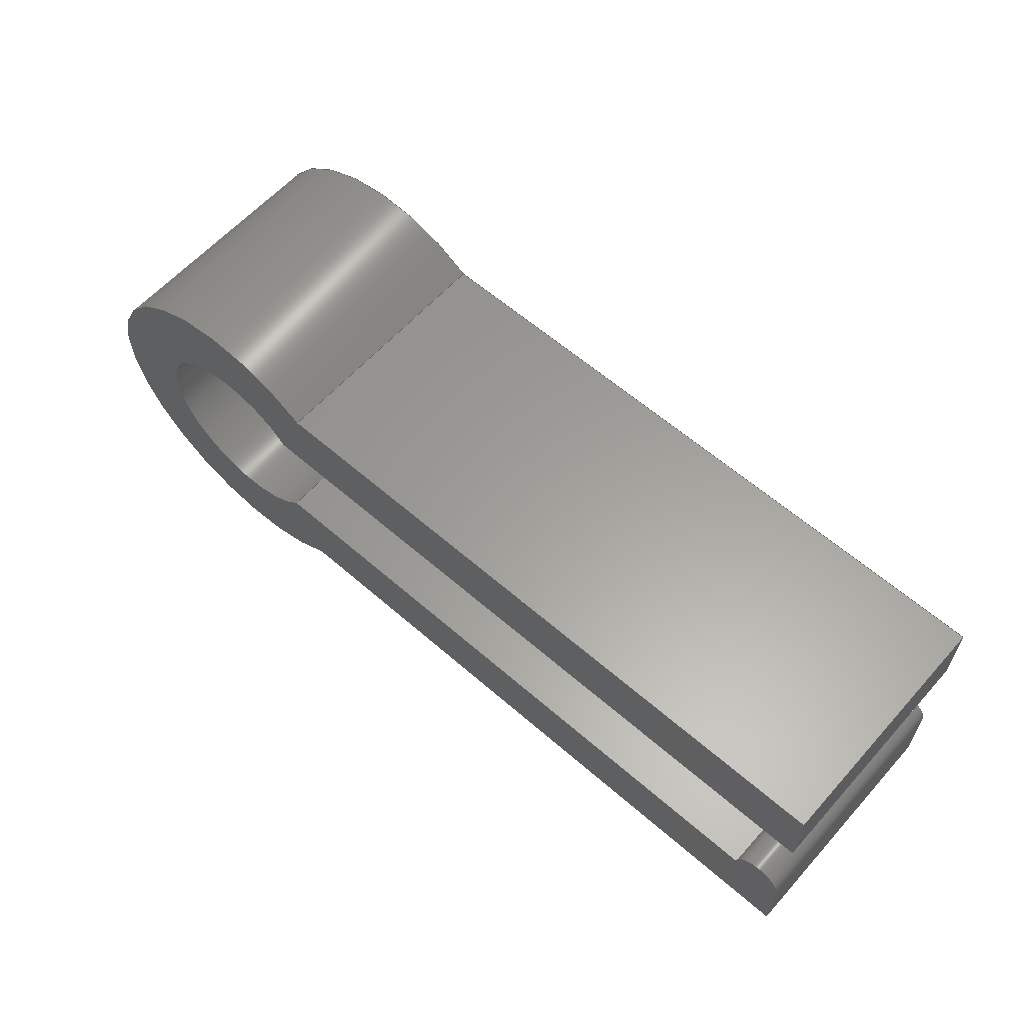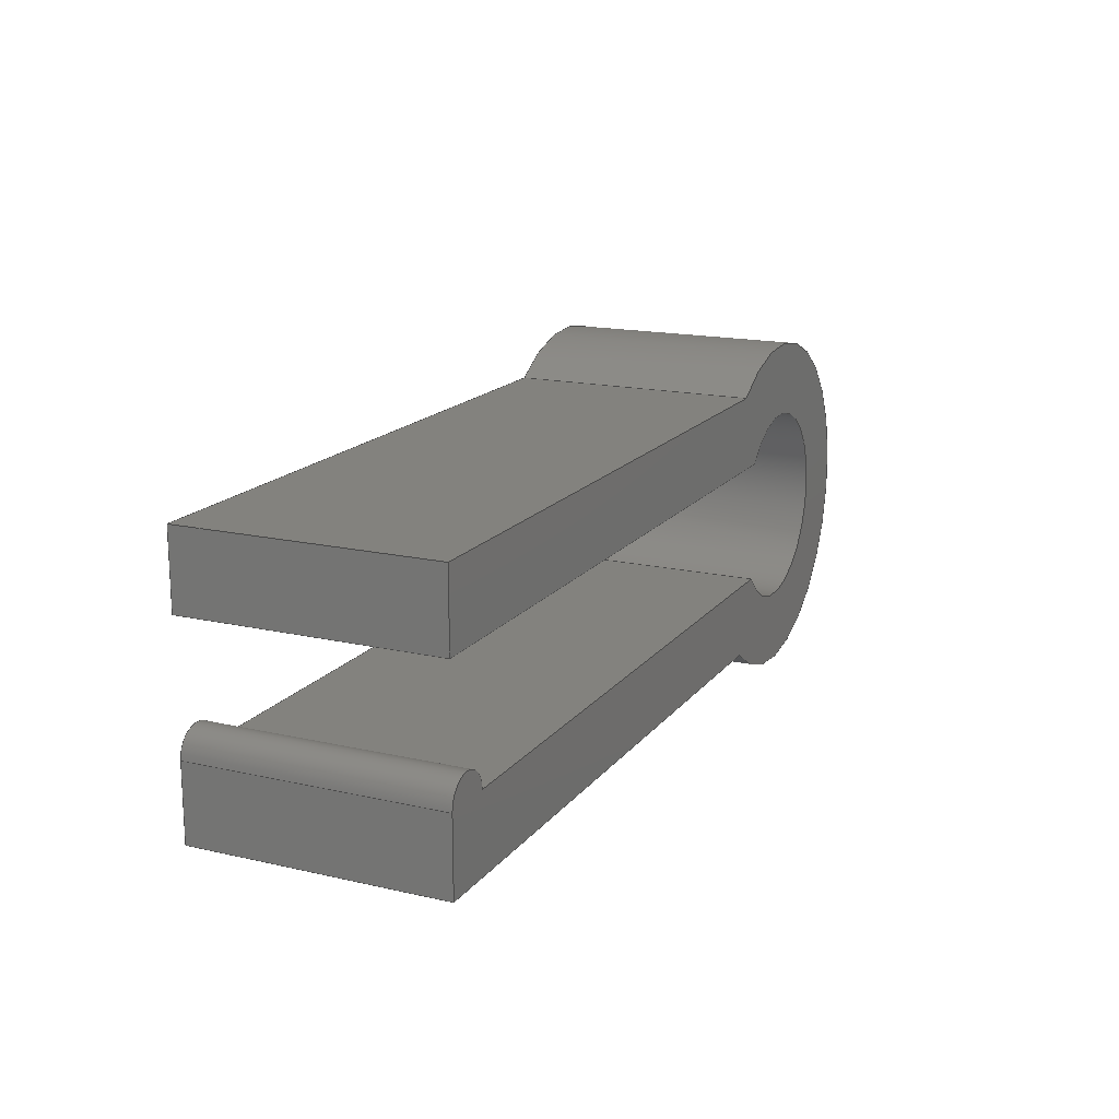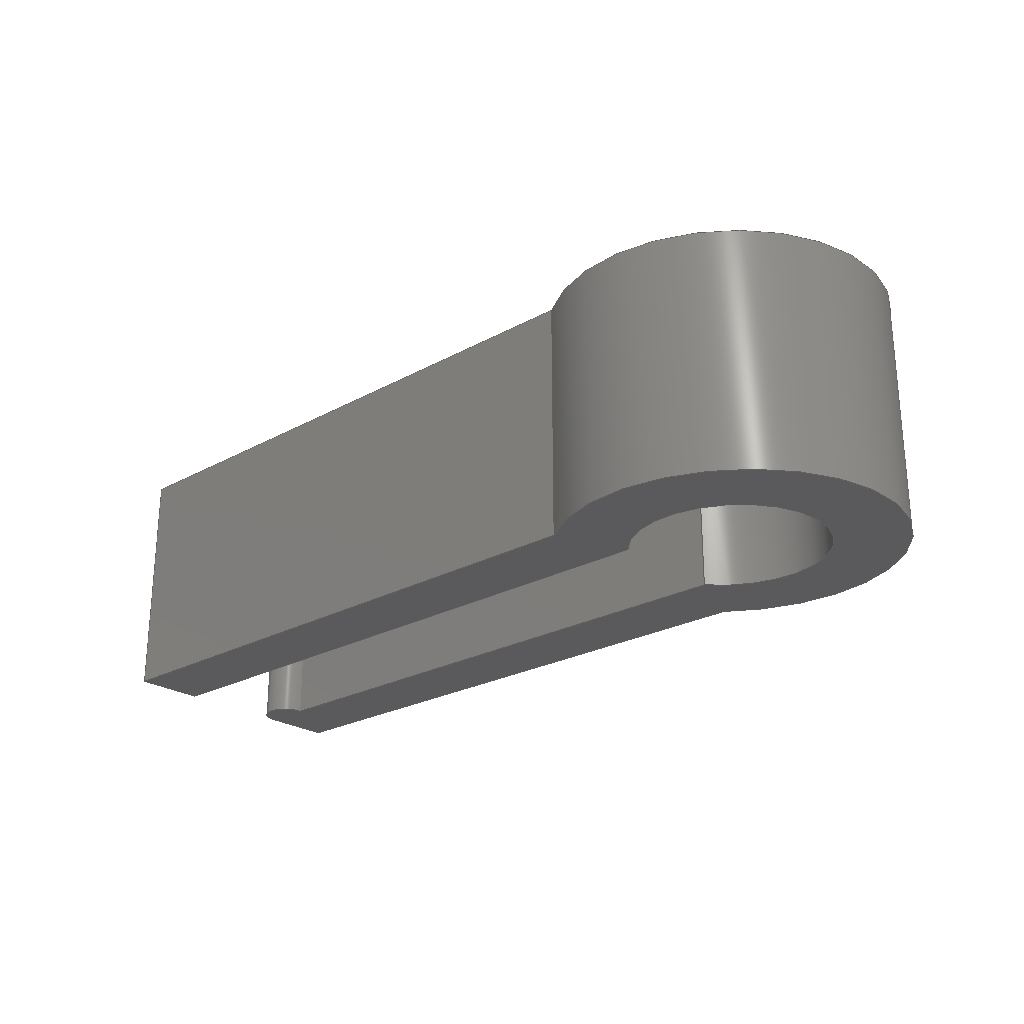
<metadata>
{"format":"step","ext":"step","renderer":"f3d","projection":"perspective","resolution":1024,"background":"white","views":[{"elev":60.8,"azim":41.6,"up":"+Y"},{"elev":16.5,"azim":115.0,"up":"+Y"},{"elev":-24.3,"azim":-137.7,"up":"+Z"}]}
</metadata>
<code>
ISO-10303-21;
DATA;
#1=MECHANICAL_DESIGN_GEOMETRIC_PRESENTATION_REPRESENTATION('',(#4),#345);
#2=SHAPE_REPRESENTATION_RELATIONSHIP('SRR','None',#352,#3);
#3=ADVANCED_BREP_SHAPE_REPRESENTATION('',(#5),#344);
#4=STYLED_ITEM('',(#362),#5);
#5=MANIFOLD_SOLID_BREP('Body1',#197);
#6=CYLINDRICAL_SURFACE('',#217,4);
#7=CYLINDRICAL_SURFACE('',#220,1);
#8=CYLINDRICAL_SURFACE('',#224,7);
#9=FACE_OUTER_BOUND('',#20,.T.);
#10=FACE_OUTER_BOUND('',#21,.T.);
#11=FACE_OUTER_BOUND('',#22,.T.);
#12=FACE_OUTER_BOUND('',#23,.T.);
#13=FACE_OUTER_BOUND('',#24,.T.);
#14=FACE_OUTER_BOUND('',#25,.T.);
#15=FACE_OUTER_BOUND('',#26,.T.);
#16=FACE_OUTER_BOUND('',#27,.T.);
#17=FACE_OUTER_BOUND('',#28,.T.);
#18=FACE_OUTER_BOUND('',#29,.T.);
#19=FACE_OUTER_BOUND('',#30,.T.);
#20=EDGE_LOOP('',(#124,#125,#126,#127,#128,#129,#130,#131,#132));
#21=EDGE_LOOP('',(#133,#134,#135,#136));
#22=EDGE_LOOP('',(#137,#138,#139,#140));
#23=EDGE_LOOP('',(#141,#142,#143,#144));
#24=EDGE_LOOP('',(#145,#146,#147,#148));
#25=EDGE_LOOP('',(#149,#150,#151,#152));
#26=EDGE_LOOP('',(#153,#154,#155,#156));
#27=EDGE_LOOP('',(#157,#158,#159,#160));
#28=EDGE_LOOP('',(#161,#162,#163,#164));
#29=EDGE_LOOP('',(#165,#166,#167,#168));
#30=EDGE_LOOP('',(#169,#170,#171,#172,#173,#174,#175,#176,#177));
#31=CIRCLE('',#212,4);
#32=CIRCLE('',#213,1);
#33=CIRCLE('',#214,7);
#34=CIRCLE('',#218,4);
#35=CIRCLE('',#221,1);
#36=CIRCLE('',#225,7);
#37=LINE('',#289,#58);
#38=LINE('',#291,#59);
#39=LINE('',#293,#60);
#40=LINE('',#297,#61);
#41=LINE('',#301,#62);
#42=LINE('',#303,#63);
#43=LINE('',#307,#64);
#44=LINE('',#309,#65);
#45=LINE('',#310,#66);
#46=LINE('',#313,#67);
#47=LINE('',#314,#68);
#48=LINE('',#318,#69);
#49=LINE('',#321,#70);
#50=LINE('',#322,#71);
#51=LINE('',#326,#72);
#52=LINE('',#329,#73);
#53=LINE('',#330,#74);
#54=LINE('',#333,#75);
#55=LINE('',#334,#76);
#56=LINE('',#338,#77);
#57=LINE('',#340,#78);
#58=VECTOR('',#232,10);
#59=VECTOR('',#233,10);
#60=VECTOR('',#234,10);
#61=VECTOR('',#237,10);
#62=VECTOR('',#240,10);
#63=VECTOR('',#241,10);
#64=VECTOR('',#246,10);
#65=VECTOR('',#247,10);
#66=VECTOR('',#248,10);
#67=VECTOR('',#251,10);
#68=VECTOR('',#252,10);
#69=VECTOR('',#257,10);
#70=VECTOR('',#260,10);
#71=VECTOR('',#261,10);
#72=VECTOR('',#266,10);
#73=VECTOR('',#269,10);
#74=VECTOR('',#270,10);
#75=VECTOR('',#273,10);
#76=VECTOR('',#274,10);
#77=VECTOR('',#279,10);
#78=VECTOR('',#282,10);
#79=VERTEX_POINT('',#287);
#80=VERTEX_POINT('',#288);
#81=VERTEX_POINT('',#290);
#82=VERTEX_POINT('',#292);
#83=VERTEX_POINT('',#294);
#84=VERTEX_POINT('',#296);
#85=VERTEX_POINT('',#298);
#86=VERTEX_POINT('',#300);
#87=VERTEX_POINT('',#302);
#88=VERTEX_POINT('',#306);
#89=VERTEX_POINT('',#308);
#90=VERTEX_POINT('',#312);
#91=VERTEX_POINT('',#316);
#92=VERTEX_POINT('',#320);
#93=VERTEX_POINT('',#324);
#94=VERTEX_POINT('',#328);
#95=VERTEX_POINT('',#332);
#96=VERTEX_POINT('',#336);
#97=EDGE_CURVE('',#79,#80,#37,.T.);
#98=EDGE_CURVE('',#80,#81,#38,.T.);
#99=EDGE_CURVE('',#81,#82,#39,.T.);
#100=EDGE_CURVE('',#82,#83,#31,.T.);
#101=EDGE_CURVE('',#83,#84,#40,.T.);
#102=EDGE_CURVE('',#84,#85,#32,.T.);
#103=EDGE_CURVE('',#85,#86,#41,.T.);
#104=EDGE_CURVE('',#86,#87,#42,.T.);
#105=EDGE_CURVE('',#87,#79,#33,.T.);
#106=EDGE_CURVE('',#88,#80,#43,.T.);
#107=EDGE_CURVE('',#89,#88,#44,.T.);
#108=EDGE_CURVE('',#81,#89,#45,.T.);
#109=EDGE_CURVE('',#90,#89,#46,.T.);
#110=EDGE_CURVE('',#82,#90,#47,.T.);
#111=EDGE_CURVE('',#91,#90,#34,.T.);
#112=EDGE_CURVE('',#83,#91,#48,.T.);
#113=EDGE_CURVE('',#92,#91,#49,.T.);
#114=EDGE_CURVE('',#84,#92,#50,.T.);
#115=EDGE_CURVE('',#93,#92,#35,.T.);
#116=EDGE_CURVE('',#85,#93,#51,.T.);
#117=EDGE_CURVE('',#94,#93,#52,.T.);
#118=EDGE_CURVE('',#86,#94,#53,.T.);
#119=EDGE_CURVE('',#95,#94,#54,.T.);
#120=EDGE_CURVE('',#87,#95,#55,.T.);
#121=EDGE_CURVE('',#96,#95,#36,.T.);
#122=EDGE_CURVE('',#79,#96,#56,.T.);
#123=EDGE_CURVE('',#88,#96,#57,.T.);
#124=ORIENTED_EDGE('',*,*,#97,.T.);
#125=ORIENTED_EDGE('',*,*,#98,.T.);
#126=ORIENTED_EDGE('',*,*,#99,.T.);
#127=ORIENTED_EDGE('',*,*,#100,.T.);
#128=ORIENTED_EDGE('',*,*,#101,.T.);
#129=ORIENTED_EDGE('',*,*,#102,.T.);
#130=ORIENTED_EDGE('',*,*,#103,.T.);
#131=ORIENTED_EDGE('',*,*,#104,.T.);
#132=ORIENTED_EDGE('',*,*,#105,.T.);
#133=ORIENTED_EDGE('',*,*,#106,.F.);
#134=ORIENTED_EDGE('',*,*,#107,.F.);
#135=ORIENTED_EDGE('',*,*,#108,.F.);
#136=ORIENTED_EDGE('',*,*,#98,.F.);
#137=ORIENTED_EDGE('',*,*,#108,.T.);
#138=ORIENTED_EDGE('',*,*,#109,.F.);
#139=ORIENTED_EDGE('',*,*,#110,.F.);
#140=ORIENTED_EDGE('',*,*,#99,.F.);
#141=ORIENTED_EDGE('',*,*,#110,.T.);
#142=ORIENTED_EDGE('',*,*,#111,.F.);
#143=ORIENTED_EDGE('',*,*,#112,.F.);
#144=ORIENTED_EDGE('',*,*,#100,.F.);
#145=ORIENTED_EDGE('',*,*,#112,.T.);
#146=ORIENTED_EDGE('',*,*,#113,.F.);
#147=ORIENTED_EDGE('',*,*,#114,.F.);
#148=ORIENTED_EDGE('',*,*,#101,.F.);
#149=ORIENTED_EDGE('',*,*,#114,.T.);
#150=ORIENTED_EDGE('',*,*,#115,.F.);
#151=ORIENTED_EDGE('',*,*,#116,.F.);
#152=ORIENTED_EDGE('',*,*,#102,.F.);
#153=ORIENTED_EDGE('',*,*,#116,.T.);
#154=ORIENTED_EDGE('',*,*,#117,.F.);
#155=ORIENTED_EDGE('',*,*,#118,.F.);
#156=ORIENTED_EDGE('',*,*,#103,.F.);
#157=ORIENTED_EDGE('',*,*,#118,.T.);
#158=ORIENTED_EDGE('',*,*,#119,.F.);
#159=ORIENTED_EDGE('',*,*,#120,.F.);
#160=ORIENTED_EDGE('',*,*,#104,.F.);
#161=ORIENTED_EDGE('',*,*,#120,.T.);
#162=ORIENTED_EDGE('',*,*,#121,.F.);
#163=ORIENTED_EDGE('',*,*,#122,.F.);
#164=ORIENTED_EDGE('',*,*,#105,.F.);
#165=ORIENTED_EDGE('',*,*,#122,.T.);
#166=ORIENTED_EDGE('',*,*,#123,.F.);
#167=ORIENTED_EDGE('',*,*,#106,.T.);
#168=ORIENTED_EDGE('',*,*,#97,.F.);
#169=ORIENTED_EDGE('',*,*,#123,.T.);
#170=ORIENTED_EDGE('',*,*,#121,.T.);
#171=ORIENTED_EDGE('',*,*,#119,.T.);
#172=ORIENTED_EDGE('',*,*,#117,.T.);
#173=ORIENTED_EDGE('',*,*,#115,.T.);
#174=ORIENTED_EDGE('',*,*,#113,.T.);
#175=ORIENTED_EDGE('',*,*,#111,.T.);
#176=ORIENTED_EDGE('',*,*,#109,.T.);
#177=ORIENTED_EDGE('',*,*,#107,.T.);
#178=PLANE('',#211);
#179=PLANE('',#215);
#180=PLANE('',#216);
#181=PLANE('',#219);
#182=PLANE('',#222);
#183=PLANE('',#223);
#184=PLANE('',#226);
#185=PLANE('',#227);
#186=ADVANCED_FACE('',(#9),#178,.F.);
#187=ADVANCED_FACE('',(#10),#179,.T.);
#188=ADVANCED_FACE('',(#11),#180,.T.);
#189=ADVANCED_FACE('',(#12),#6,.F.);
#190=ADVANCED_FACE('',(#13),#181,.T.);
#191=ADVANCED_FACE('',(#14),#7,.T.);
#192=ADVANCED_FACE('',(#15),#182,.T.);
#193=ADVANCED_FACE('',(#16),#183,.T.);
#194=ADVANCED_FACE('',(#17),#8,.T.);
#195=ADVANCED_FACE('',(#18),#184,.T.);
#196=ADVANCED_FACE('',(#19),#185,.T.);
#197=CLOSED_SHELL('',(#186,#187,#188,#189,#190,#191,#192,#193,#194,#195,
#196));
#198=DERIVED_UNIT_ELEMENT(#200,1);
#199=DERIVED_UNIT_ELEMENT(#347,3);
#200=(
MASS_UNIT()
NAMED_UNIT(*)
SI_UNIT(.KILO.,.GRAM.)
);
#201=DERIVED_UNIT((#198,#199));
#202=MEASURE_REPRESENTATION_ITEM('density measure',
POSITIVE_RATIO_MEASURE(7850),#201);
#203=PROPERTY_DEFINITION_REPRESENTATION(#208,#205);
#204=PROPERTY_DEFINITION_REPRESENTATION(#209,#206);
#205=REPRESENTATION('material name',(#207),#344);
#206=REPRESENTATION('density',(#202),#344);
#207=DESCRIPTIVE_REPRESENTATION_ITEM('Steel','Steel');
#208=PROPERTY_DEFINITION('material property','material name',#354);
#209=PROPERTY_DEFINITION('material property','density of part',#354);
#210=AXIS2_PLACEMENT_3D('placement',#285,#228,#229);
#211=AXIS2_PLACEMENT_3D('',#286,#230,#231);
#212=AXIS2_PLACEMENT_3D('',#295,#235,#236);
#213=AXIS2_PLACEMENT_3D('',#299,#238,#239);
#214=AXIS2_PLACEMENT_3D('',#304,#242,#243);
#215=AXIS2_PLACEMENT_3D('',#305,#244,#245);
#216=AXIS2_PLACEMENT_3D('',#311,#249,#250);
#217=AXIS2_PLACEMENT_3D('',#315,#253,#254);
#218=AXIS2_PLACEMENT_3D('',#317,#255,#256);
#219=AXIS2_PLACEMENT_3D('',#319,#258,#259);
#220=AXIS2_PLACEMENT_3D('',#323,#262,#263);
#221=AXIS2_PLACEMENT_3D('',#325,#264,#265);
#222=AXIS2_PLACEMENT_3D('',#327,#267,#268);
#223=AXIS2_PLACEMENT_3D('',#331,#271,#272);
#224=AXIS2_PLACEMENT_3D('',#335,#275,#276);
#225=AXIS2_PLACEMENT_3D('',#337,#277,#278);
#226=AXIS2_PLACEMENT_3D('',#339,#280,#281);
#227=AXIS2_PLACEMENT_3D('',#341,#283,#284);
#228=DIRECTION('axis',(0,0,1));
#229=DIRECTION('refdir',(1,0,0));
#230=DIRECTION('center_axis',(0,0,1));
#231=DIRECTION('ref_axis',(1,0,0));
#232=DIRECTION('',(1,0,0));
#233=DIRECTION('',(0,-1,0));
#234=DIRECTION('',(-1,0,0));
#235=DIRECTION('center_axis',(0,0,1));
#236=DIRECTION('ref_axis',(0.7806,0.625,0));
#237=DIRECTION('',(1,0,0));
#238=DIRECTION('center_axis',(0,0,-1));
#239=DIRECTION('ref_axis',(1,0,0));
#240=DIRECTION('',(0,-1,0));
#241=DIRECTION('',(-1,-1.73e-16,0));
#242=DIRECTION('center_axis',(0,0,-1));
#243=DIRECTION('ref_axis',(0.6186,0.7857,0));
#244=DIRECTION('center_axis',(1,0,0));
#245=DIRECTION('ref_axis',(0,1,0));
#246=DIRECTION('',(0,0,-1));
#247=DIRECTION('',(0,1,0));
#248=DIRECTION('',(0,0,1));
#249=DIRECTION('center_axis',(0,-1,0));
#250=DIRECTION('ref_axis',(1,0,0));
#251=DIRECTION('',(1,0,0));
#252=DIRECTION('',(0,0,1));
#253=DIRECTION('center_axis',(0,0,1));
#254=DIRECTION('ref_axis',(-1,2.776e-16,0));
#255=DIRECTION('center_axis',(0,0,-1));
#256=DIRECTION('ref_axis',(0.7806,0.625,0));
#257=DIRECTION('',(0,0,1));
#258=DIRECTION('center_axis',(0,1,0));
#259=DIRECTION('ref_axis',(-1,0,0));
#260=DIRECTION('',(-1,0,0));
#261=DIRECTION('',(0,0,1));
#262=DIRECTION('center_axis',(0,0,1));
#263=DIRECTION('ref_axis',(1,0,0));
#264=DIRECTION('center_axis',(0,0,1));
#265=DIRECTION('ref_axis',(1,0,0));
#266=DIRECTION('',(0,0,1));
#267=DIRECTION('center_axis',(1,0,0));
#268=DIRECTION('ref_axis',(0,1,0));
#269=DIRECTION('',(0,1,0));
#270=DIRECTION('',(0,0,1));
#271=DIRECTION('center_axis',(1.73e-16,-1,0));
#272=DIRECTION('ref_axis',(1,1.73e-16,0));
#273=DIRECTION('',(1,1.73e-16,0));
#274=DIRECTION('',(0,0,1));
#275=DIRECTION('center_axis',(0,0,1));
#276=DIRECTION('ref_axis',(-1,6.344e-16,0));
#277=DIRECTION('center_axis',(0,0,1));
#278=DIRECTION('ref_axis',(0.6186,0.7857,0));
#279=DIRECTION('',(0,0,1));
#280=DIRECTION('center_axis',(0,1,0));
#281=DIRECTION('ref_axis',(-1,0,0));
#282=DIRECTION('',(-1,0,0));
#283=DIRECTION('center_axis',(0,0,1));
#284=DIRECTION('ref_axis',(1,0,0));
#285=CARTESIAN_POINT('',(0,0,0));
#286=CARTESIAN_POINT('Origin',(-3.5,-1.11e-15,-5));
#287=CARTESIAN_POINT('',(-10.67,5.5,-5));
#288=CARTESIAN_POINT('',(15,5.5,-5));
#289=CARTESIAN_POINT('',(15,5.5,-5));
#290=CARTESIAN_POINT('',(15,2.5,-5));
#291=CARTESIAN_POINT('',(15,5.5,-5));
#292=CARTESIAN_POINT('',(-11.88,2.5,-5));
#293=CARTESIAN_POINT('',(15,2.5,-5));
#294=CARTESIAN_POINT('',(-11.88,-2.5,-5));
#295=CARTESIAN_POINT('Origin',(-15,0,-5));
#296=CARTESIAN_POINT('',(13,-2.5,-5));
#297=CARTESIAN_POINT('',(-11.88,-2.5,-5));
#298=CARTESIAN_POINT('',(15,-2.5,-5));
#299=CARTESIAN_POINT('Origin',(14,-2.5,-5));
#300=CARTESIAN_POINT('',(15,-5.5,-5));
#301=CARTESIAN_POINT('',(15,-2.5,-5));
#302=CARTESIAN_POINT('',(-10.67,-5.5,-5));
#303=CARTESIAN_POINT('',(-10.67,-5.5,-5));
#304=CARTESIAN_POINT('Origin',(-15,0,-5));
#305=CARTESIAN_POINT('Origin',(15,2.5,0));
#306=CARTESIAN_POINT('',(15,5.5,5));
#307=CARTESIAN_POINT('',(15,5.5,0));
#308=CARTESIAN_POINT('',(15,2.5,5));
#309=CARTESIAN_POINT('',(15,5.5,5));
#310=CARTESIAN_POINT('',(15,2.5,0));
#311=CARTESIAN_POINT('Origin',(-11.88,2.5,0));
#312=CARTESIAN_POINT('',(-11.88,2.5,5));
#313=CARTESIAN_POINT('',(15,2.5,5));
#314=CARTESIAN_POINT('',(-11.88,2.5,0));
#315=CARTESIAN_POINT('Origin',(-15,0,0));
#316=CARTESIAN_POINT('',(-11.88,-2.5,5));
#317=CARTESIAN_POINT('Origin',(-15,0,5));
#318=CARTESIAN_POINT('',(-11.88,-2.5,0));
#319=CARTESIAN_POINT('Origin',(13,-2.5,0));
#320=CARTESIAN_POINT('',(13,-2.5,5));
#321=CARTESIAN_POINT('',(-11.88,-2.5,5));
#322=CARTESIAN_POINT('',(13,-2.5,0));
#323=CARTESIAN_POINT('Origin',(14,-2.5,0));
#324=CARTESIAN_POINT('',(15,-2.5,5));
#325=CARTESIAN_POINT('Origin',(14,-2.5,5));
#326=CARTESIAN_POINT('',(15,-2.5,0));
#327=CARTESIAN_POINT('Origin',(15,-5.5,0));
#328=CARTESIAN_POINT('',(15,-5.5,5));
#329=CARTESIAN_POINT('',(15,-2.5,5));
#330=CARTESIAN_POINT('',(15,-5.5,0));
#331=CARTESIAN_POINT('Origin',(-10.67,-5.5,0));
#332=CARTESIAN_POINT('',(-10.67,-5.5,5));
#333=CARTESIAN_POINT('',(-10.67,-5.5,5));
#334=CARTESIAN_POINT('',(-10.67,-5.5,0));
#335=CARTESIAN_POINT('Origin',(-15,0,0));
#336=CARTESIAN_POINT('',(-10.67,5.5,5));
#337=CARTESIAN_POINT('Origin',(-15,0,5));
#338=CARTESIAN_POINT('',(-10.67,5.5,0));
#339=CARTESIAN_POINT('Origin',(15,5.5,0));
#340=CARTESIAN_POINT('',(15,5.5,5));
#341=CARTESIAN_POINT('Origin',(-3.5,-1.11e-15,5));
#342=UNCERTAINTY_MEASURE_WITH_UNIT(LENGTH_MEASURE(0.01),#346,
'DISTANCE_ACCURACY_VALUE',
'Maximum model space distance between geometric entities at asserted c
onnectivities');
#343=UNCERTAINTY_MEASURE_WITH_UNIT(LENGTH_MEASURE(0.01),#346,
'DISTANCE_ACCURACY_VALUE',
'Maximum model space distance between geometric entities at asserted c
onnectivities');
#344=(
GEOMETRIC_REPRESENTATION_CONTEXT(3)
GLOBAL_UNCERTAINTY_ASSIGNED_CONTEXT((#342))
GLOBAL_UNIT_ASSIGNED_CONTEXT((#346,#348,#349))
REPRESENTATION_CONTEXT('','3D')
);
#345=(
GEOMETRIC_REPRESENTATION_CONTEXT(3)
GLOBAL_UNCERTAINTY_ASSIGNED_CONTEXT((#343))
GLOBAL_UNIT_ASSIGNED_CONTEXT((#346,#348,#349))
REPRESENTATION_CONTEXT('','3D')
);
#346=(
LENGTH_UNIT()
NAMED_UNIT(*)
SI_UNIT(.MILLI.,.METRE.)
);
#347=(
LENGTH_UNIT()
NAMED_UNIT(*)
SI_UNIT($,.METRE.)
);
#348=(
NAMED_UNIT(*)
PLANE_ANGLE_UNIT()
SI_UNIT($,.RADIAN.)
);
#349=(
NAMED_UNIT(*)
SI_UNIT($,.STERADIAN.)
SOLID_ANGLE_UNIT()
);
#350=SHAPE_DEFINITION_REPRESENTATION(#351,#352);
#351=PRODUCT_DEFINITION_SHAPE('',$,#354);
#352=SHAPE_REPRESENTATION('',(#210),#344);
#353=PRODUCT_DEFINITION_CONTEXT('part definition',#358,'design');
#354=PRODUCT_DEFINITION('\X2\7.7e+96F62\X0\','\X2\7.7e+96F62\X0\ v12',#355,
#353);
#355=PRODUCT_DEFINITION_FORMATION('',$,#360);
#356=PRODUCT_RELATED_PRODUCT_CATEGORY('\X2\7.7e+96F62\X0\ v12',
'\X2\7.7e+96F62\X0\ v12',(#360));
#357=APPLICATION_PROTOCOL_DEFINITION('international standard',
'automotive_design',2009,#358);
#358=APPLICATION_CONTEXT(
'Core Data for Automotive Mechanical Design Process');
#359=PRODUCT_CONTEXT('part definition',#358,'mechanical');
#360=PRODUCT('\X2\7.7e+96F62\X0\','\X2\7.7e+96F62\X0\ v12',$,(#359));
#361=PRESENTATION_STYLE_ASSIGNMENT((#363));
#362=PRESENTATION_STYLE_ASSIGNMENT((#364));
#363=SURFACE_STYLE_USAGE(.BOTH.,#365);
#364=SURFACE_STYLE_USAGE(.BOTH.,#366);
#365=SURFACE_SIDE_STYLE('',(#367));
#366=SURFACE_SIDE_STYLE('',(#368));
#367=SURFACE_STYLE_FILL_AREA(#369);
#368=SURFACE_STYLE_FILL_AREA(#370);
#369=FILL_AREA_STYLE('Steel - Satin',(#371));
#370=FILL_AREA_STYLE('Lead - Satin',(#372));
#371=FILL_AREA_STYLE_COLOUR('Steel - Satin',#373);
#372=FILL_AREA_STYLE_COLOUR('Lead - Satin',#374);
#373=COLOUR_RGB('Steel - Satin',0.6275,0.6275,0.6275);
#374=COLOUR_RGB('Lead - Satin',0.8157,0.8157,0.8157);
ENDSEC;
END-ISO-10303-21;

</code>
